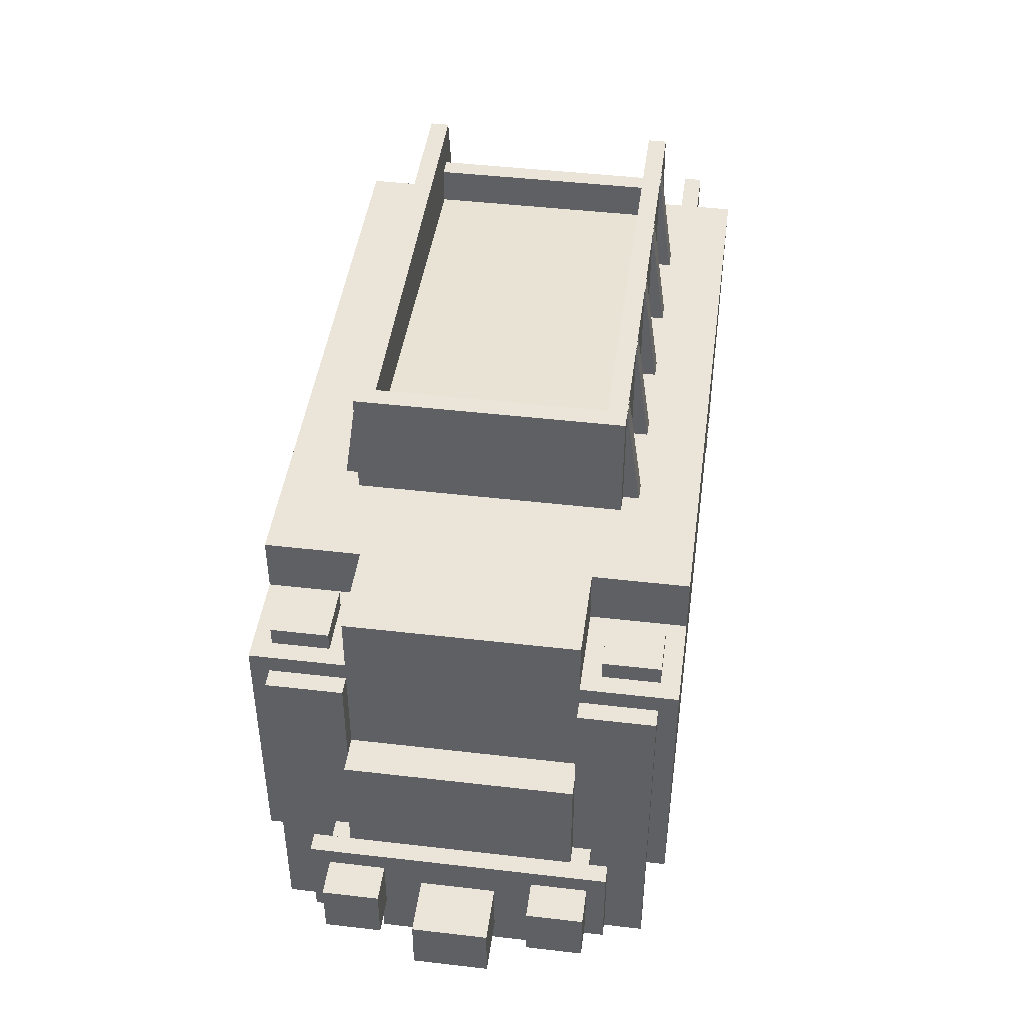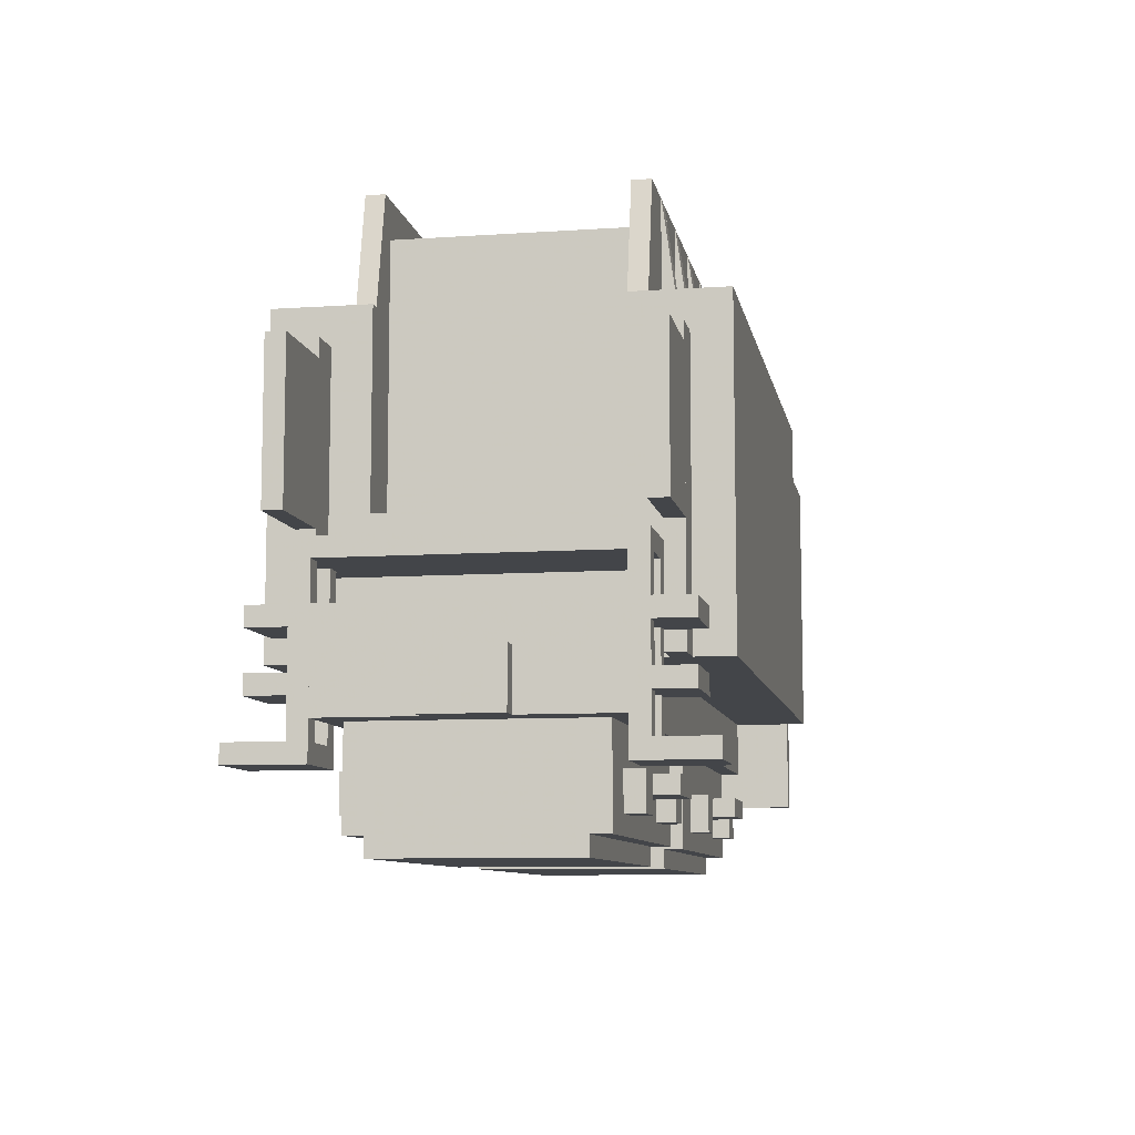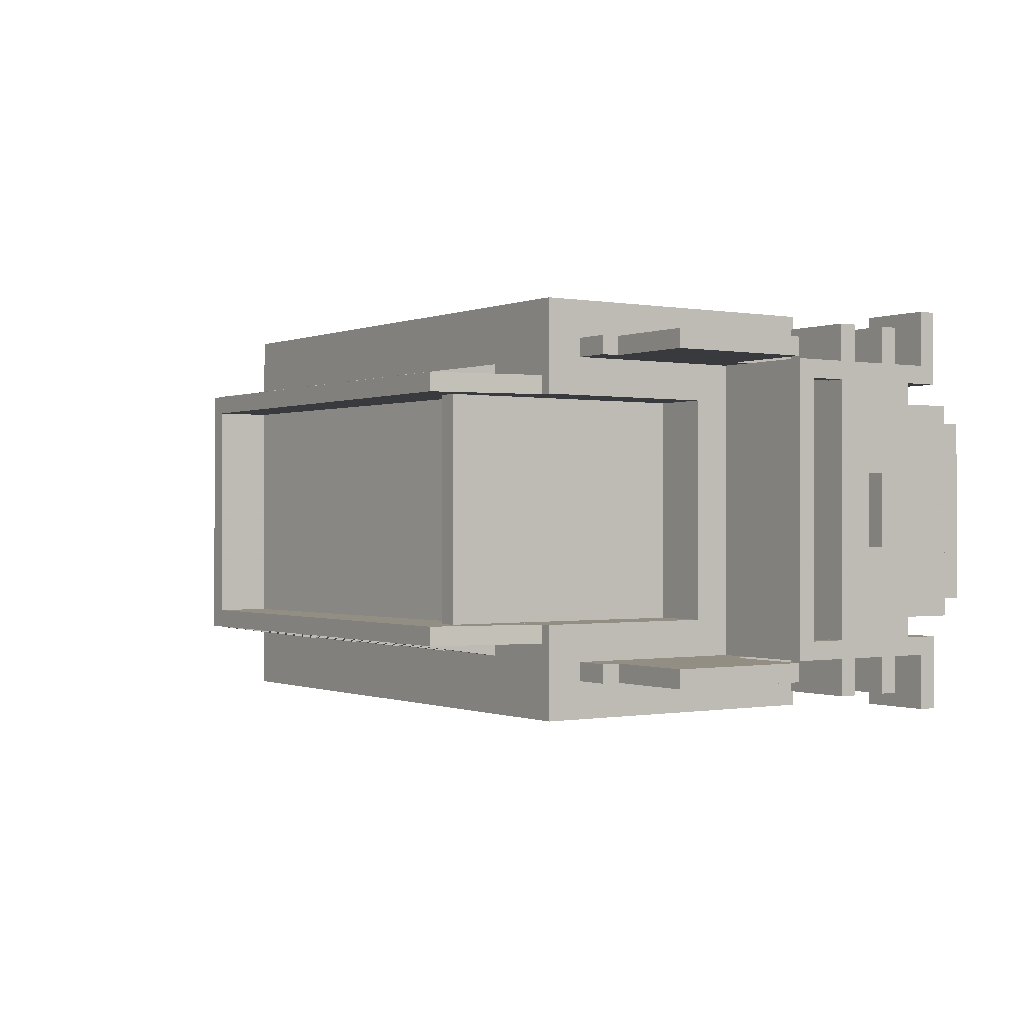
<metadata>
{"format":"obj","ext":"obj","renderer":"f3d","projection":"perspective","resolution":1024,"background":"white","views":[{"elev":45.0,"azim":97.7,"up":"+Y"},{"elev":-8.7,"azim":-79.6,"up":"+Y"},{"elev":-0.4,"azim":-124.4,"up":"+Z"}]}
</metadata>
<code>
g box35
v -0.9375 2 -0.375
v -0.8157 1.972 -0.375
v -0.9282 1.485 -0.375
v -1.05 1.513 -0.375
v -0.9375 2 -0.4375
v -0.8157 1.972 -0.4375
v -0.9282 1.485 -0.4375
v -1.05 1.513 -0.4375
f 6 2 3 7
f 1 5 8 4
f 6 5 1 2
f 3 4 8 7
f 2 1 4 3
f 5 6 7 8
g box54
v 0.1875 1.562 -0.5
v 0.25 1.562 -0.5
v 0.25 1.996 -0.4391
v 0.1875 1.996 -0.4391
v 0.1875 1.554 -0.4381
v 0.25 1.554 -0.4381
v 0.25 1.987 -0.3772
v 0.1875 1.987 -0.3772
f 14 10 11 15
f 9 13 16 12
f 14 13 9 10
f 11 12 16 15
f 10 9 12 11
f 13 14 15 16
g box68
v -0.8125 1.688 -0.375
v 0.5606 1.759 -0.375
v 0.5573 1.822 -0.375
v -0.8158 1.75 -0.375
v -0.8125 1.688 0.375
v 0.5606 1.759 0.375
v 0.5573 1.822 0.375
v -0.8158 1.75 0.375
f 22 18 19 23
f 17 21 24 20
f 22 21 17 18
f 19 20 24 23
f 18 17 20 19
f 21 22 23 24
g box51
v 0.4375 0.125 0.4375
v 0.3125 0.125 0.4375
v 0.3125 0.25 0.4375
v 0.4375 0.25 0.4375
v 0.4375 0.125 -0.4375
v 0.3125 0.125 -0.4375
v 0.3125 0.25 -0.4375
v 0.4375 0.25 -0.4375
f 30 26 27 31
f 25 29 32 28
f 30 29 25 26
f 27 28 32 31
f 26 25 28 27
f 29 30 31 32
g box70
v -1.438 0.625 -0.625
v -1.188 0.625 -0.625
v -1.188 0.6875 -0.625
v -1.438 0.6875 -0.625
v -1.438 0.625 -0.4375
v -1.188 0.625 -0.4375
v -1.188 0.6875 -0.4375
v -1.438 0.6875 -0.4375
f 38 34 35 39
f 33 37 40 36
f 38 37 33 34
f 35 36 40 39
f 34 33 36 35
f 37 38 39 40
g box0
v 1.25 0.5625 0.6875
v -1.062 0.5625 0.6875
v -1.062 1.438 0.6875
v 1.25 1.438 0.6875
v 1.25 0.5625 0.375
v -1.062 0.5625 0.375
v -1.062 1.438 0.375
v 1.25 1.438 0.375
f 46 42 43 47
f 41 45 48 44
f 46 45 41 42
f 43 44 48 47
f 42 41 44 43
f 45 46 47 48
g box13
v 0.9375 1.438 -0.375
v -1.062 1.438 -0.375
v -1.062 1.625 -0.375
v 0.9375 1.625 -0.375
v 0.9375 1.438 -0.6875
v -1.062 1.438 -0.6875
v -1.062 1.625 -0.6875
v 0.9375 1.625 -0.6875
f 54 50 51 55
f 49 53 56 52
f 54 53 49 50
f 51 52 56 55
f 50 49 52 51
f 53 54 55 56
g box12
v 1.25 0.5625 -0.375
v -1.062 0.5625 -0.375
v -1.062 1.438 -0.375
v 1.25 1.438 -0.375
v 1.25 0.5625 -0.6875
v -1.062 0.5625 -0.6875
v -1.062 1.438 -0.6875
v 1.25 1.438 -0.6875
f 62 58 59 63
f 57 61 64 60
f 62 61 57 58
f 59 60 64 63
f 58 57 60 59
f 61 62 63 64
g box3
v -1.438 0.8125 -0.5
v -0.75 0.8125 -0.5
v -0.75 0.875 -0.5
v -1.438 0.875 -0.5
v -1.438 0.8125 0.5
v -0.75 0.8125 0.5
v -0.75 0.875 0.5
v -1.438 0.875 0.5
f 70 66 67 71
f 65 69 72 68
f 70 69 65 66
f 67 68 72 71
f 66 65 68 67
f 69 70 71 72
g box52
v 1.438 0.4375 -0.4375
v 1.562 0.4375 -0.4375
v 1.562 0.625 -0.4375
v 1.438 0.625 -0.4375
v 1.438 0.4375 -0.25
v 1.562 0.4375 -0.25
v 1.562 0.625 -0.25
v 1.438 0.625 -0.25
f 78 74 75 79
f 73 77 80 76
f 78 77 73 74
f 75 76 80 79
f 74 73 76 75
f 77 78 79 80
g box11
v -1.188 0.5625 -0.5625
v -1.062 0.5625 -0.5625
v -1.062 1.5 -0.5625
v -1.188 1.5 -0.5625
v -1.188 0.5625 -0.5
v -1.062 0.5625 -0.5
v -1.062 1.5 -0.5
v -1.188 1.5 -0.5
f 86 82 83 87
f 81 85 88 84
f 86 85 81 82
f 83 84 88 87
f 82 81 84 83
f 85 86 87 88
g box25
v -0.75 1.562 -0.5
v -0.6875 1.562 -0.5
v -0.6875 1.996 -0.4391
v -0.75 1.996 -0.4391
v -0.75 1.554 -0.4381
v -0.6875 1.554 -0.4381
v -0.6875 1.987 -0.3772
v -0.75 1.987 -0.3772
f 94 90 91 95
f 89 93 96 92
f 94 93 89 90
f 91 92 96 95
f 90 89 92 91
f 93 94 95 96
g box27
v -1.438 0.4375 0.4375
v -1.188 0.4375 0.4375
v -1.188 0.5 0.4375
v -1.438 0.5 0.4375
v -1.438 0.4375 0.625
v -1.188 0.4375 0.625
v -1.188 0.5 0.625
v -1.438 0.5 0.625
f 102 98 99 103
f 97 101 104 100
f 102 101 97 98
f 99 100 104 103
f 98 97 100 99
f 101 102 103 104
g box62
v 1.188 1.312 0.625
v 1 1.312 0.625
v 1 1.5 0.625
v 1.188 1.5 0.625
v 1.188 1.312 0.4375
v 1 1.312 0.4375
v 1 1.5 0.4375
v 1.188 1.5 0.4375
f 110 106 107 111
f 105 109 112 108
f 110 109 105 106
f 107 108 112 111
f 106 105 108 107
f 109 110 111 112
g box6
v 1.375 0.375 0.4375
v -1.438 0.375 0.4375
v -1.438 0.6875 0.4375
v 1.375 0.6875 0.4375
v 1.375 0.375 -0.4375
v -1.438 0.375 -0.4375
v -1.438 0.6875 -0.4375
v 1.375 0.6875 -0.4375
f 118 114 115 119
f 113 117 120 116
f 118 117 113 114
f 115 116 120 119
f 114 113 116 115
f 117 118 119 120
g box67
v 1.25 0.0625 0.375
v 0.125 0.0625 0.375
v 0.125 0.375 0.375
v 1.25 0.375 0.375
v 1.25 0.0625 -0.375
v 0.125 0.0625 -0.375
v 0.125 0.375 -0.375
v 1.25 0.375 -0.375
f 126 122 123 127
f 121 125 128 124
f 126 125 121 122
f 123 124 128 127
f 122 121 124 123
f 125 126 127 128
g box29
v 0.5625 0.1875 -0.5
v 0.8125 0.1875 -0.5
v 0.8125 0.25 -0.5
v 0.5625 0.25 -0.5
v 0.5625 0.1875 0.5
v 0.8125 0.1875 0.5
v 0.8125 0.25 0.5
v 0.5625 0.25 0.5
f 134 130 131 135
f 129 133 136 132
f 134 133 129 130
f 131 132 136 135
f 130 129 132 131
f 133 134 135 136
g box16
v 1.438 0.4375 0.25
v 1.562 0.4375 0.25
v 1.562 0.625 0.25
v 1.438 0.625 0.25
v 1.438 0.4375 0.4375
v 1.562 0.4375 0.4375
v 1.562 0.625 0.4375
v 1.438 0.625 0.4375
f 142 138 139 143
f 137 141 144 140
f 142 141 137 138
f 139 140 144 143
f 138 137 140 139
f 141 142 143 144
g box22
v 0.25 1.562 0.5
v 0.1875 1.562 0.5
v 0.1875 1.996 0.4391
v 0.25 1.996 0.4391
v 0.25 1.554 0.4381
v 0.1875 1.554 0.4381
v 0.1875 1.987 0.3772
v 0.25 1.987 0.3772
f 150 146 147 151
f 145 149 152 148
f 150 149 145 146
f 147 148 152 151
f 146 145 148 147
f 149 150 151 152
g box5
v -1.438 0.25 0.4375
v -1.375 0.25 0.4375
v -1.375 0.8125 0.4375
v -1.438 0.8125 0.4375
v -1.438 0.25 0.5
v -1.375 0.25 0.5
v -1.375 0.8125 0.5
v -1.438 0.8125 0.5
f 158 154 155 159
f 153 157 160 156
f 158 157 153 154
f 155 156 160 159
f 154 153 156 155
f 157 158 159 160
g box8
v 0.9375 1.438 0.6875
v -1.062 1.438 0.6875
v -1.062 1.625 0.6875
v 0.9375 1.625 0.6875
v 0.9375 1.438 0.375
v -1.062 1.438 0.375
v -1.062 1.625 0.375
v 0.9375 1.625 0.375
f 166 162 163 167
f 161 165 168 164
f 166 165 161 162
f 163 164 168 167
f 162 161 164 163
f 165 166 167 168
g box33
v -0.9375 2 0.4375
v -0.8157 1.972 0.4375
v -0.9282 1.485 0.4375
v -1.05 1.513 0.4375
v -0.9375 2 0.375
v -0.8157 1.972 0.375
v -0.9282 1.485 0.375
v -1.05 1.513 0.375
f 174 170 171 175
f 169 173 176 172
f 174 173 169 170
f 171 172 176 175
f 170 169 172 171
f 173 174 175 176
g box50
v -1.5 0.375 -0.125
v 1.625 0.375 -0.125
v 1.625 0.5625 -0.125
v -1.5 0.5625 -0.125
v -1.5 0.375 0.125
v 1.625 0.375 0.125
v 1.625 0.5625 0.125
v -1.5 0.5625 0.125
f 182 178 179 183
f 177 181 184 180
f 182 181 177 178
f 179 180 184 183
f 178 177 180 179
f 181 182 183 184
g box15
v 1.375 0.6875 0.375
v 1.188 0.6875 0.375
v 1.188 1.062 0.375
v 1.375 1.062 0.375
v 1.375 0.6875 -0.375
v 1.188 0.6875 -0.375
v 1.188 1.062 -0.375
v 1.375 1.062 -0.375
f 190 186 187 191
f 185 189 192 188
f 190 189 185 186
f 187 188 192 191
f 186 185 188 187
f 189 190 191 192
g box19
v -1.438 0.25 -0.6875
v -1.188 0.25 -0.6875
v -1.188 0.3125 -0.6875
v -1.438 0.3125 -0.6875
v -1.438 0.25 -0.4375
v -1.188 0.25 -0.4375
v -1.188 0.3125 -0.4375
v -1.438 0.3125 -0.4375
f 198 194 195 199
f 193 197 200 196
f 198 197 193 194
f 195 196 200 199
f 194 193 196 195
f 197 198 199 200
g box63
v 1.188 1.312 -0.4375
v 1 1.312 -0.4375
v 1 1.5 -0.4375
v 1.188 1.5 -0.4375
v 1.188 1.312 -0.625
v 1 1.312 -0.625
v 1 1.5 -0.625
v 1.188 1.5 -0.625
f 206 202 203 207
f 201 205 208 204
f 206 205 201 202
f 203 204 208 207
f 202 201 204 203
f 205 206 207 208
g box30
v -0.875 0.1875 -0.5
v -0.625 0.1875 -0.5
v -0.625 0.25 -0.5
v -0.875 0.25 -0.5
v -0.875 0.1875 0.5
v -0.625 0.1875 0.5
v -0.625 0.25 0.5
v -0.875 0.25 0.5
f 214 210 211 215
f 209 213 216 212
f 214 213 209 210
f 211 212 216 215
f 210 209 212 211
f 213 214 215 216
g box48
v 1.062 0.125 0.4375
v 0.9375 0.125 0.4375
v 0.9375 0.25 0.4375
v 1.062 0.25 0.4375
v 1.062 0.125 -0.4375
v 0.9375 0.125 -0.4375
v 0.9375 0.25 -0.4375
v 1.062 0.25 -0.4375
f 222 218 219 223
f 217 221 224 220
f 222 221 217 218
f 219 220 224 223
f 218 217 220 219
f 221 222 223 224
g box34
v -0.8125 0.875 0.375
v -0.875 0.875 0.375
v -0.875 1.875 0.375
v -0.8125 1.875 0.375
v -0.8125 0.875 -0.375
v -0.875 0.875 -0.375
v -0.875 1.875 -0.375
v -0.8125 1.875 -0.375
f 230 226 227 231
f 225 229 232 228
f 230 229 225 226
f 227 228 232 231
f 226 225 228 227
f 229 230 231 232
g box23
v 0.625 1.625 -0.375
v -0.9375 1.625 -0.375
v -0.9375 2 -0.375
v 0.625 2 -0.375
v 0.625 1.625 -0.4375
v -0.9375 1.625 -0.4375
v -0.9375 2 -0.4375
v 0.625 2 -0.4375
f 238 234 235 239
f 233 237 240 236
f 238 237 233 234
f 235 236 240 239
f 234 233 236 235
f 237 238 239 240
g box58
v -0.375 1.562 0.5
v -0.4375 1.562 0.5
v -0.4375 1.996 0.4391
v -0.375 1.996 0.4391
v -0.375 1.554 0.4381
v -0.4375 1.554 0.4381
v -0.4375 1.987 0.3772
v -0.375 1.987 0.3772
f 246 242 243 247
f 241 245 248 244
f 246 245 241 242
f 243 244 248 247
f 242 241 244 243
f 245 246 247 248
g box26
v 0.625 1.625 0.4375
v -0.9375 1.625 0.4375
v -0.9375 2 0.4375
v 0.625 2 0.4375
v 0.625 1.625 0.375
v -0.9375 1.625 0.375
v -0.9375 2 0.375
v 0.625 2 0.375
f 254 250 251 255
f 249 253 256 252
f 254 253 249 250
f 251 252 256 255
f 250 249 252 251
f 253 254 255 256
g box56
v -0.875 0.6875 0.375
v -1.062 0.6875 0.375
v -1.062 1 0.375
v -0.875 1 0.375
v -0.875 0.6875 -0.375
v -1.062 0.6875 -0.375
v -1.062 1 -0.375
v -0.875 1 -0.375
f 262 258 259 263
f 257 261 264 260
f 262 261 257 258
f 259 260 264 263
f 258 257 260 259
f 261 262 263 264
g box9
v -0.4375 1.562 -0.5
v -0.375 1.562 -0.5
v -0.375 1.996 -0.4391
v -0.4375 1.996 -0.4391
v -0.4375 1.554 -0.4381
v -0.375 1.554 -0.4381
v -0.375 1.987 -0.3772
v -0.4375 1.987 -0.3772
f 270 266 267 271
f 265 269 272 268
f 270 269 265 266
f 267 268 272 271
f 266 265 268 267
f 269 270 271 272
g box66
v -0.1875 0.0625 0.375
v -1.312 0.0625 0.375
v -1.312 0.375 0.375
v -0.1875 0.375 0.375
v -0.1875 0.0625 -0.375
v -1.312 0.0625 -0.375
v -1.312 0.375 -0.375
v -0.1875 0.375 -0.375
f 278 274 275 279
f 273 277 280 276
f 278 277 273 274
f 275 276 280 279
f 274 273 276 275
f 277 278 279 280
g box38
v 1.25 0 0.3125
v 0.125 0 0.3125
v 0.125 0.4375 0.3125
v 1.25 0.4375 0.3125
v 1.25 0 -0.3125
v 0.125 0 -0.3125
v 0.125 0.4375 -0.3125
v 1.25 0.4375 -0.3125
f 286 282 283 287
f 281 285 288 284
f 286 285 281 282
f 283 284 288 287
f 282 281 284 283
f 285 286 287 288
g box49
v -0.0625 1.562 0.5
v -0.125 1.562 0.5
v -0.125 1.996 0.4391
v -0.0625 1.996 0.4391
v -0.0625 1.554 0.4381
v -0.125 1.554 0.4381
v -0.125 1.987 0.3772
v -0.0625 1.987 0.3772
f 294 290 291 295
f 289 293 296 292
f 294 293 289 290
f 291 292 296 295
f 290 289 292 291
f 293 294 295 296
g box47
v -1 0.125 0.4375
v -1.125 0.125 0.4375
v -1.125 0.25 0.4375
v -1 0.25 0.4375
v -1 0.125 -0.4375
v -1.125 0.125 -0.4375
v -1.125 0.25 -0.4375
v -1 0.25 -0.4375
f 302 298 299 303
f 297 301 304 300
f 302 301 297 298
f 299 300 304 303
f 298 297 300 299
f 301 302 303 304
g box69
v -1.438 0.4375 -0.625
v -1.188 0.4375 -0.625
v -1.188 0.5 -0.625
v -1.438 0.5 -0.625
v -1.438 0.4375 -0.4375
v -1.188 0.4375 -0.4375
v -1.188 0.5 -0.4375
v -1.438 0.5 -0.4375
f 310 306 307 311
f 305 309 312 308
f 310 309 305 306
f 307 308 312 311
f 306 305 308 307
f 309 310 311 312
g box20
v -1.438 0.625 0.4375
v -1.188 0.625 0.4375
v -1.188 0.6875 0.4375
v -1.438 0.6875 0.4375
v -1.438 0.625 0.625
v -1.188 0.625 0.625
v -1.188 0.6875 0.625
v -1.438 0.6875 0.625
f 318 314 315 319
f 313 317 320 316
f 318 317 313 314
f 315 316 320 319
f 314 313 316 315
f 317 318 319 320
g box53
v -0.125 1.562 -0.5
v -0.0625 1.562 -0.5
v -0.0625 1.996 -0.4391
v -0.125 1.996 -0.4391
v -0.125 1.554 -0.4381
v -0.0625 1.554 -0.4381
v -0.0625 1.987 -0.3772
v -0.125 1.987 -0.3772
f 326 322 323 327
f 321 325 328 324
f 326 325 321 322
f 323 324 328 327
f 322 321 324 323
f 325 326 327 328
g box71
v -1.25 0.25 -0.5
v -1.188 0.25 -0.5
v -1.188 0.8125 -0.5
v -1.25 0.8125 -0.5
v -1.25 0.25 -0.4375
v -1.188 0.25 -0.4375
v -1.188 0.8125 -0.4375
v -1.25 0.8125 -0.4375
f 334 330 331 335
f 329 333 336 332
f 334 333 329 330
f 331 332 336 335
f 330 329 332 331
f 333 334 335 336
g box65
v -1.5 0.9375 0.5
v -1.188 0.9375 0.5
v -1.188 1.438 0.5
v -1.5 1.438 0.5
v -1.5 0.9375 0.5625
v -1.188 0.9375 0.5625
v -1.188 1.438 0.5625
v -1.5 1.438 0.5625
f 342 338 339 343
f 337 341 344 340
f 342 341 337 338
f 339 340 344 343
f 338 337 340 339
f 341 342 343 344
g box7
v 1.438 0.375 0.5
v 1.375 0.375 0.5
v 1.375 0.6875 0.5
v 1.438 0.6875 0.5
v 1.438 0.375 -0.5
v 1.375 0.375 -0.5
v 1.375 0.6875 -0.5
v 1.438 0.6875 -0.5
f 350 346 347 351
f 345 349 352 348
f 350 349 345 346
f 347 348 352 351
f 346 345 348 347
f 349 350 351 352
g box
v 0.5625 1.562 0.5
v 0.5 1.562 0.5
v 0.5 1.996 0.4391
v 0.5625 1.996 0.4391
v 0.5625 1.554 0.4381
v 0.5 1.554 0.4381
v 0.5 1.987 0.3772
v 0.5625 1.987 0.3772
f 358 354 355 359
f 353 357 360 356
f 358 357 353 354
f 355 356 360 359
f 354 353 356 355
f 357 358 359 360
g box61
v 1.312 0.25 -0.375
v 1.25 0.25 -0.375
v 1.25 1.375 -0.375
v 1.312 1.375 -0.375
v 1.312 0.25 -0.625
v 1.25 0.25 -0.625
v 1.25 1.375 -0.625
v 1.312 1.375 -0.625
f 366 362 363 367
f 361 365 368 364
f 366 365 361 362
f 363 364 368 367
f 362 361 364 363
f 365 366 367 368
g box39
v -0.375 0.125 0.4375
v -0.5 0.125 0.4375
v -0.5 0.25 0.4375
v -0.375 0.25 0.4375
v -0.375 0.125 -0.4375
v -0.5 0.125 -0.4375
v -0.5 0.25 -0.4375
v -0.375 0.25 -0.4375
f 374 370 371 375
f 369 373 376 372
f 374 373 369 370
f 371 372 376 375
f 370 369 372 371
f 373 374 375 376
g box36
v -1.188 0.5625 0.5
v -1.062 0.5625 0.5
v -1.062 1.5 0.5
v -1.188 1.5 0.5
v -1.188 0.5625 0.5625
v -1.062 0.5625 0.5625
v -1.062 1.5 0.5625
v -1.188 1.5 0.5625
f 382 378 379 383
f 377 381 384 380
f 382 381 377 378
f 379 380 384 383
f 378 377 380 379
f 381 382 383 384
g box17
v -1.25 0.25 0.4375
v -1.188 0.25 0.4375
v -1.188 0.8125 0.4375
v -1.25 0.8125 0.4375
v -1.25 0.25 0.5
v -1.188 0.25 0.5
v -1.188 0.8125 0.5
v -1.25 0.8125 0.5
f 390 386 387 391
f 385 389 392 388
f 390 389 385 386
f 387 388 392 391
f 386 385 388 387
f 389 390 391 392
g box81
v -1.438 0.25 -0.5
v -1.375 0.25 -0.5
v -1.375 0.8125 -0.5
v -1.438 0.8125 -0.5
v -1.438 0.25 -0.4375
v -1.375 0.25 -0.4375
v -1.375 0.8125 -0.4375
v -1.438 0.8125 -0.4375
f 398 394 395 399
f 393 397 400 396
f 398 397 393 394
f 395 396 400 399
f 394 393 396 395
f 397 398 399 400
g box37
v -0.1875 0 0.3125
v -1.312 0 0.3125
v -1.312 0.4375 0.3125
v -0.1875 0.4375 0.3125
v -0.1875 0 -0.3125
v -1.312 0 -0.3125
v -1.312 0.4375 -0.3125
v -0.1875 0.4375 -0.3125
f 406 402 403 407
f 401 405 408 404
f 406 405 401 402
f 403 404 408 407
f 402 401 404 403
f 405 406 407 408
g box55
v 0.5 1.562 -0.5
v 0.5625 1.562 -0.5
v 0.5625 1.996 -0.4391
v 0.5 1.996 -0.4391
v 0.5 1.554 -0.4381
v 0.5625 1.554 -0.4381
v 0.5625 1.987 -0.3772
v 0.5 1.987 -0.3772
f 414 410 411 415
f 409 413 416 412
f 414 413 409 410
f 411 412 416 415
f 410 409 412 411
f 413 414 415 416
g box59
v -0.6875 1.562 0.5
v -0.75 1.562 0.5
v -0.75 1.996 0.4391
v -0.6875 1.996 0.4391
v -0.6875 1.554 0.4381
v -0.75 1.554 0.4381
v -0.75 1.987 0.3772
v -0.6875 1.987 0.3772
f 422 418 419 423
f 417 421 424 420
f 422 421 417 418
f 419 420 424 423
f 418 417 420 419
f 421 422 423 424
g box32
v 0.625 1.625 0.375
v 0.5625 1.625 0.375
v 0.5625 2 0.375
v 0.625 2 0.375
v 0.625 1.625 -0.375
v 0.5625 1.625 -0.375
v 0.5625 2 -0.375
v 0.625 2 -0.375
f 430 426 427 431
f 425 429 432 428
f 430 429 425 426
f 427 428 432 431
f 426 425 428 427
f 429 430 431 432
g box18
v -1.438 0.25 0.4375
v -1.188 0.25 0.4375
v -1.188 0.3125 0.4375
v -1.438 0.3125 0.4375
v -1.438 0.25 0.6875
v -1.188 0.25 0.6875
v -1.188 0.3125 0.6875
v -1.438 0.3125 0.6875
f 438 434 435 439
f 433 437 440 436
f 438 437 433 434
f 435 436 440 439
f 434 433 436 435
f 437 438 439 440
g box64
v -1.5 0.9375 -0.5625
v -1.188 0.9375 -0.5625
v -1.188 1.438 -0.5625
v -1.5 1.438 -0.5625
v -1.5 0.9375 -0.5
v -1.188 0.9375 -0.5
v -1.188 1.438 -0.5
v -1.5 1.438 -0.5
f 446 442 443 447
f 441 445 448 444
f 446 445 441 442
f 443 444 448 447
f 442 441 444 443
f 445 446 447 448
g box14
v 1.25 0.5625 0.375
v 0.5625 0.5625 0.375
v 0.5625 1.625 0.375
v 1.25 1.625 0.375
v 1.25 0.5625 -0.375
v 0.5625 0.5625 -0.375
v 0.5625 1.625 -0.375
v 1.25 1.625 -0.375
f 454 450 451 455
f 449 453 456 452
f 454 453 449 450
f 451 452 456 455
f 450 449 452 451
f 453 454 455 456
g box60
v 1.312 0.25 0.625
v 1.25 0.25 0.625
v 1.25 1.375 0.625
v 1.312 1.375 0.625
v 1.312 0.25 0.375
v 1.25 0.25 0.375
v 1.25 1.375 0.375
v 1.312 1.375 0.375
f 462 458 459 463
f 457 461 464 460
f 462 461 457 458
f 459 460 464 463
f 458 457 460 459
f 461 462 463 464

</code>
